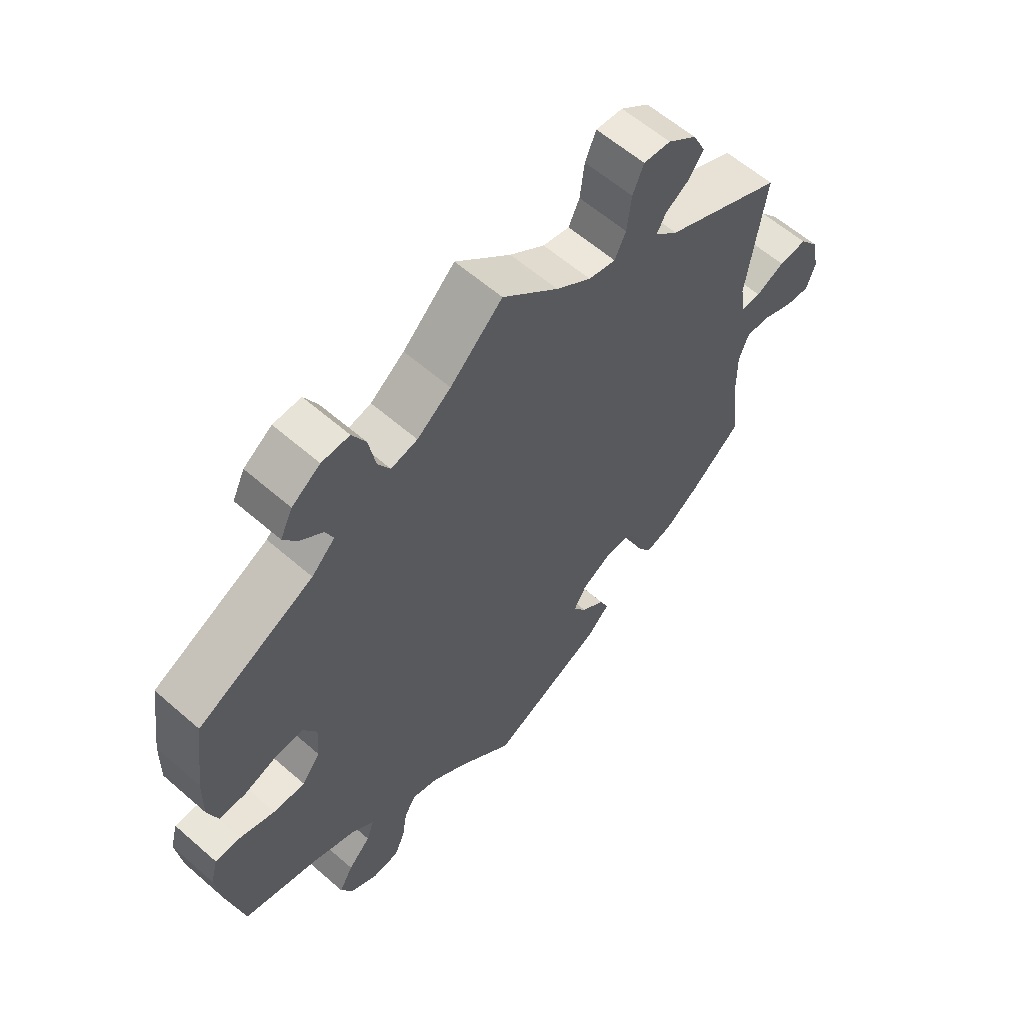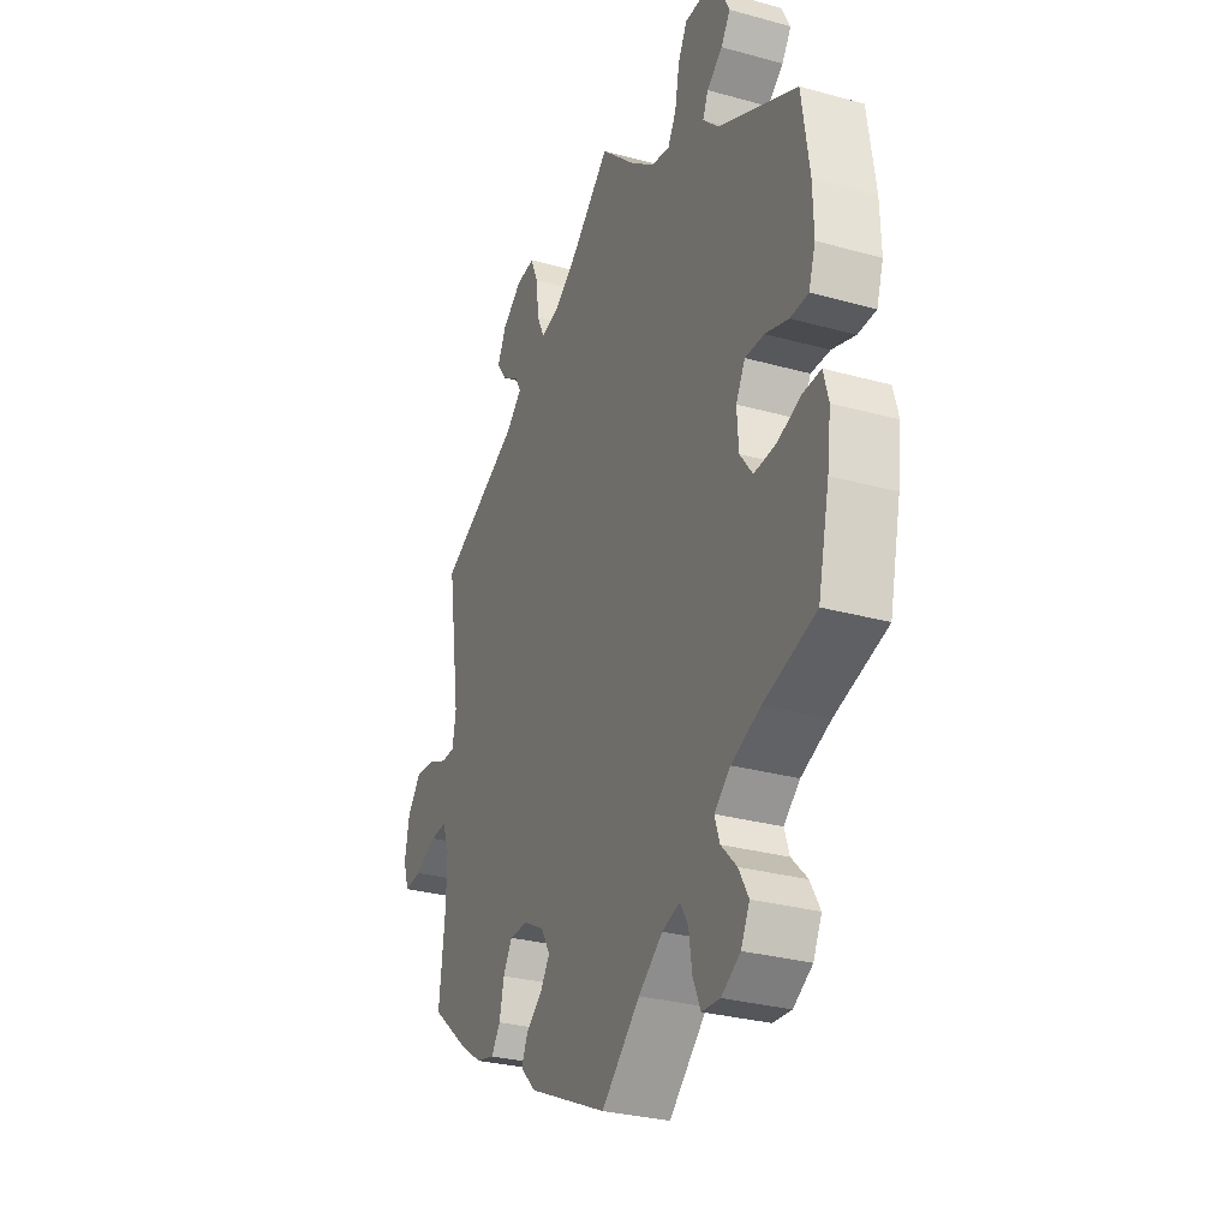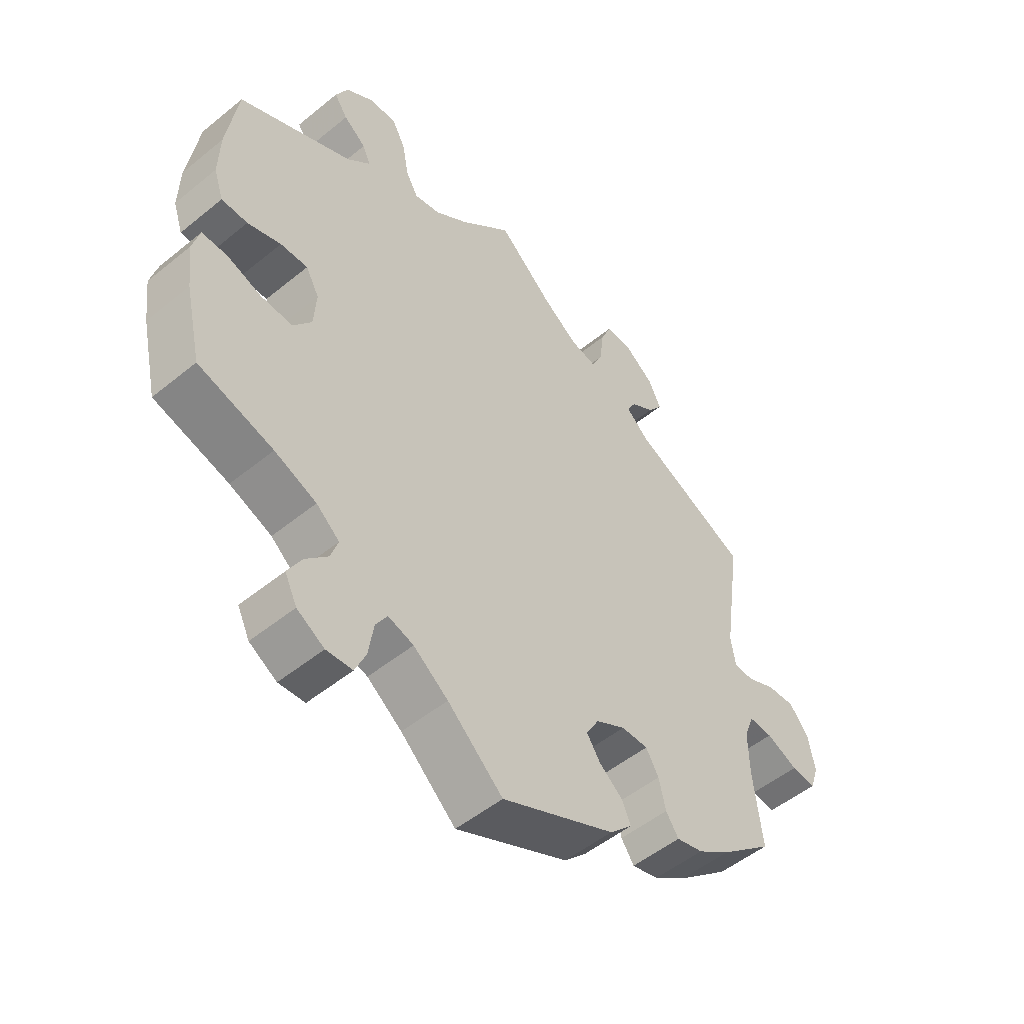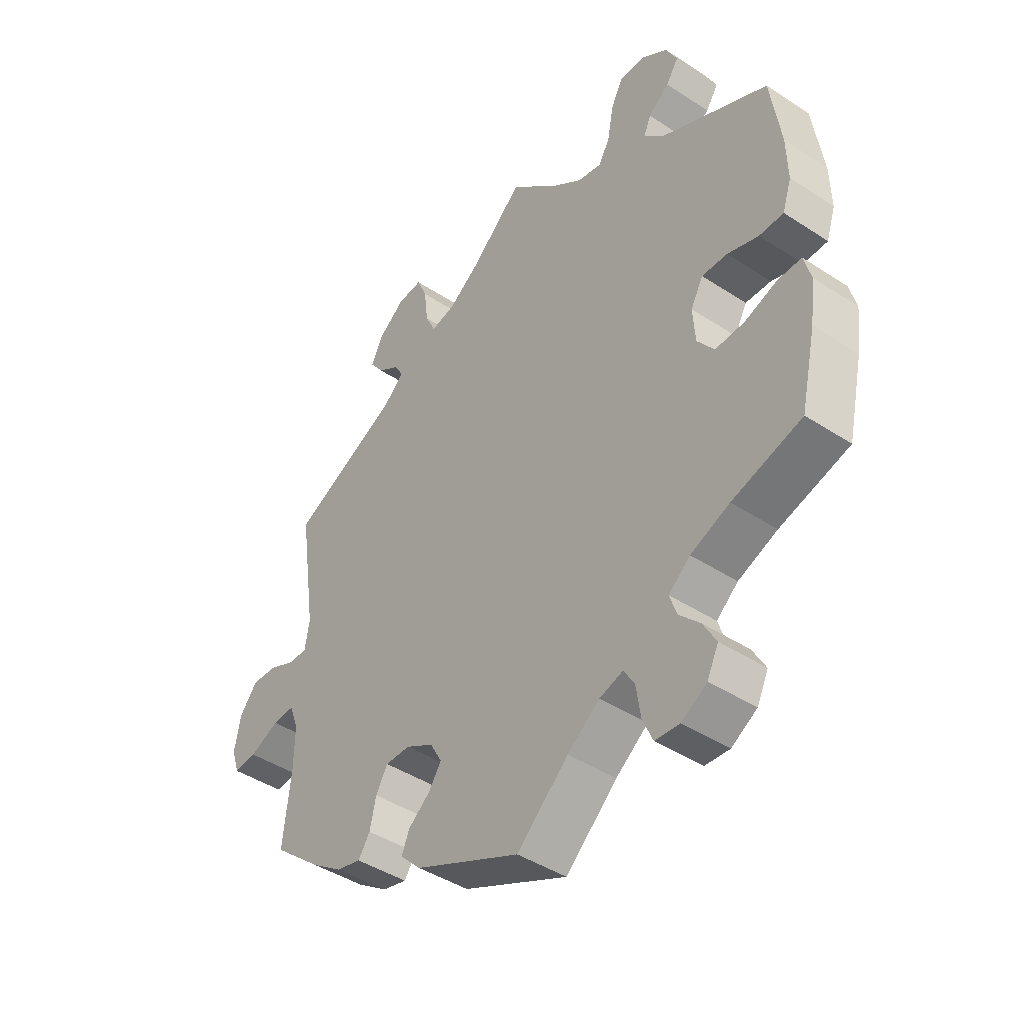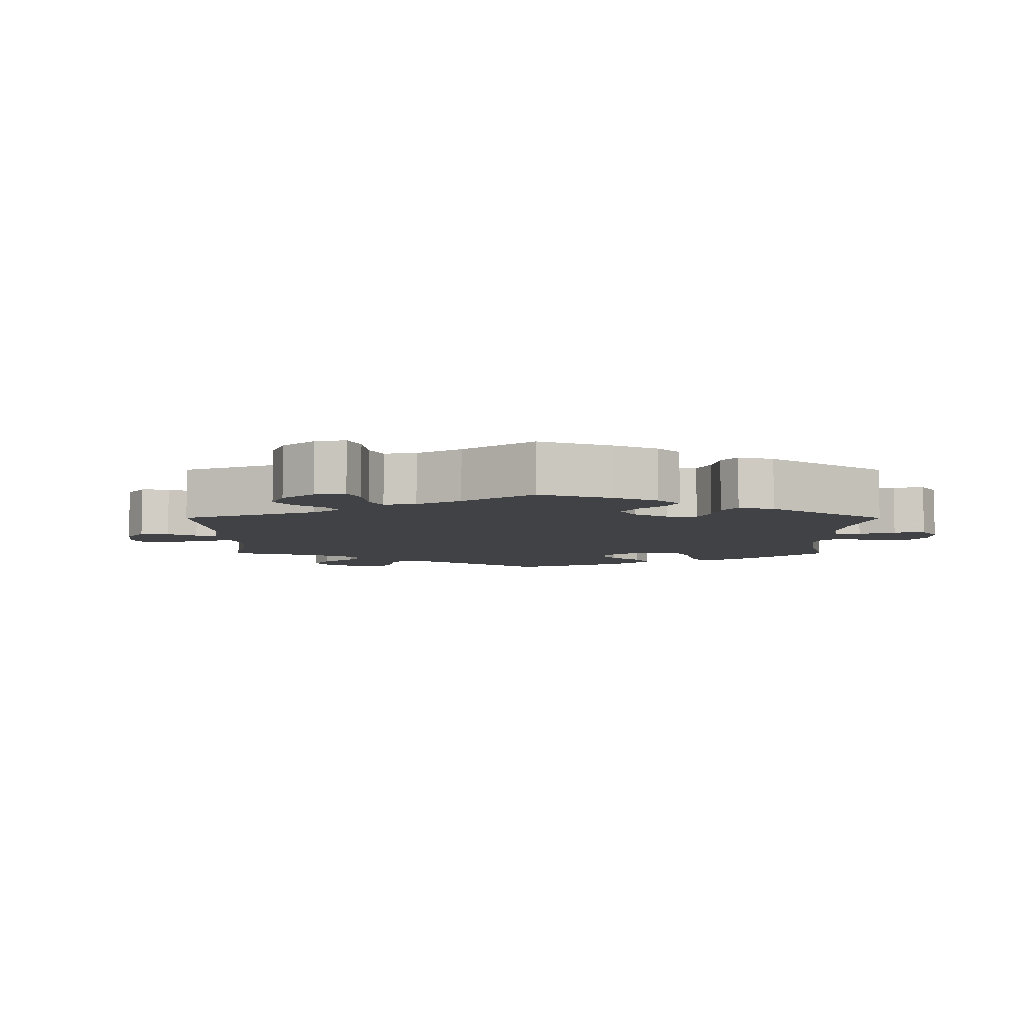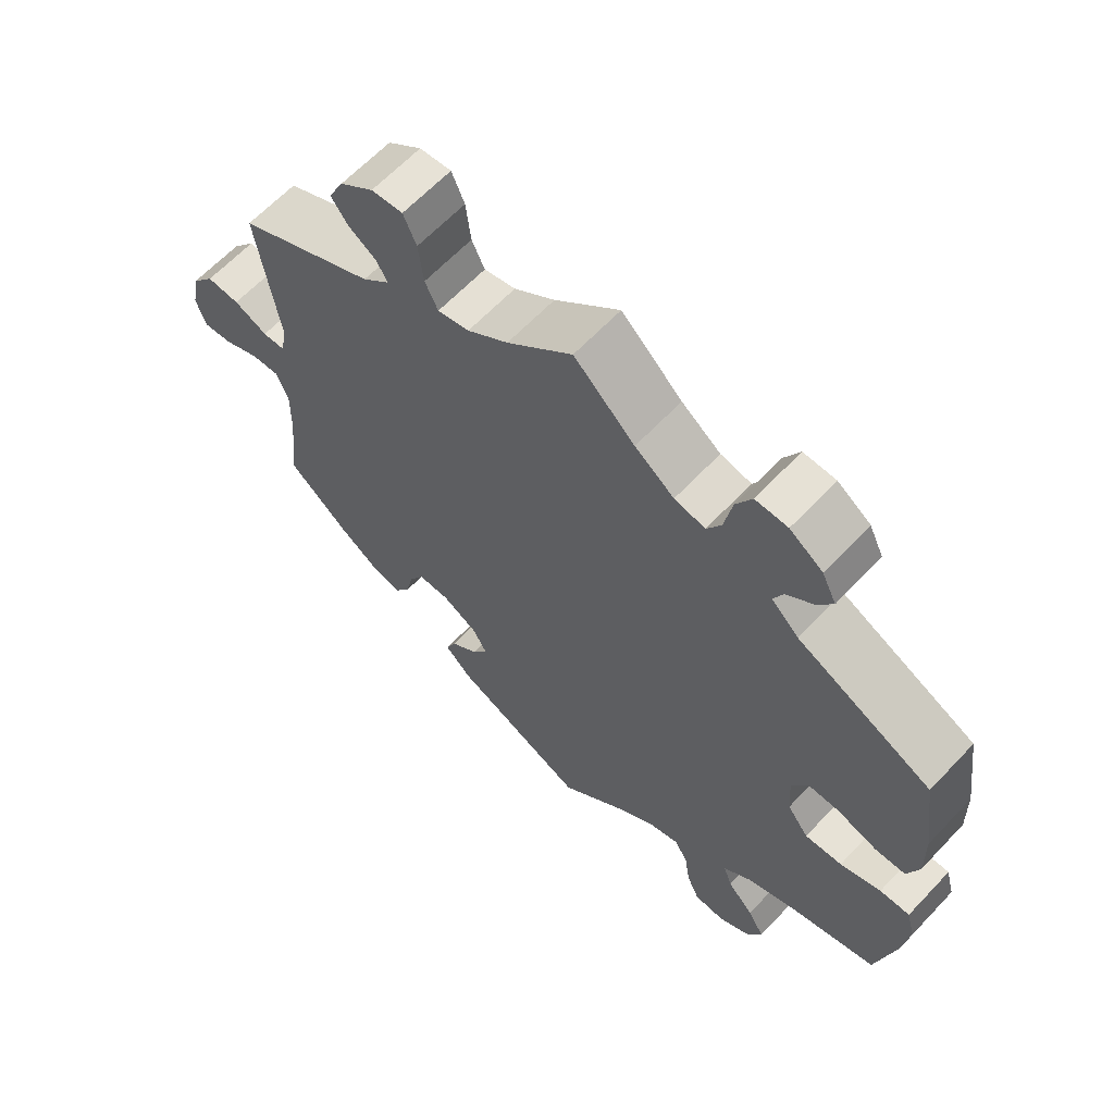
<metadata>
{"format":"obj","ext":"obj","renderer":"f3d","projection":"perspective","resolution":1024,"background":"white","views":[{"elev":60.2,"azim":-48.3,"up":"+Z"},{"elev":-29.6,"azim":-112.2,"up":"+Z"},{"elev":-51.5,"azim":-48.5,"up":"+Z"},{"elev":-43.3,"azim":-127.8,"up":"+Z"},{"elev":-6.2,"azim":119.9,"up":"+Y"},{"elev":63.7,"azim":-136.7,"up":"+Z"}]}
</metadata>
<code>
v -0.091 0.07 -0.495
v -0.148 0.07 -0.452
v -0.19 0.07 -0.439
v -0.209 0.07 -0.47
v -0.217 0.07 -0.524
v -0.235 0.07 -0.565
v -0.278 0.07 -0.568
v -0.323 0.07 -0.541
v -0.343 0.07 -0.5
v -0.32 0.07 -0.459
v -0.283 0.07 -0.421
v -0.271 0.07 -0.385
v -0.309 0.07 -0.353
v -0.378 0.07 -0.325
v -0.501 0.07 -0.289
v -0.528 0.07 -0.17
v -0.537 0.07 -0.099
v -0.525 0.07 -0.054
v -0.483 0.07 -0.055
v -0.426 0.07 -0.075
v -0.374 0.07 -0.078
v -0.344 0.07 -0.038
v -0.34 0.07 0.021
v -0.362 0.07 0.061
v -0.407 0.07 0.06
v -0.462 0.07 0.042
v -0.505 0.07 0.043
v -0.521 0.07 0.091
v -0.519 0.07 0.165
v -0.501 0.07 0.289
v -0.313 0.07 0.38
v -0.275 0.07 0.417
v -0.288 0.07 0.447
v -0.325 0.07 0.476
v -0.347 0.07 0.509
v -0.327 0.07 0.55
v -0.281 0.07 0.582
v -0.236 0.07 0.583
v -0.214 0.07 0.542
v -0.203 0.07 0.483
v -0.183 0.07 0.448
v -0.14 0.07 0.457
v -0.085 0.07 0.498
v 0 0.07 0.578
v 0.091 0.07 0.496
v 0.148 0.07 0.455
v 0.192 0.07 0.445
v 0.21 0.07 0.483
v 0.217 0.07 0.542
v 0.235 0.07 0.584
v 0.279 0.07 0.58
v 0.326 0.07 0.544
v 0.347 0.07 0.501
v 0.323 0.07 0.468
v 0.284 0.07 0.443
v 0.269 0.07 0.416
v 0.307 0.07 0.381
v 0.5 0.07 0.289
v 0.47 0.07 0.085
v 0.478 0.07 0.036
v 0.51 0.07 0.035
v 0.557 0.07 0.056
v 0.603 0.07 0.059
v 0.635 0.07 0.019
v 0.646 0.07 -0.039
v 0.632 0.07 -0.081
v 0.592 0.07 -0.077
v 0.54 0.07 -0.054
v 0.501 0.07 -0.052
v 0.485 0.07 -0.095
v 0.486 0.07 -0.167
v 0.5 0.07 -0.289
v 0.414 0.07 -0.361
v 0.36 0.07 -0.398
v 0.316 0.07 -0.409
v 0.295 0.07 -0.378
v 0.284 0.07 -0.329
v 0.263 0.07 -0.293
v 0.219 0.07 -0.293
v 0.17 0.07 -0.32
v 0.149 0.07 -0.357
v 0.171 0.07 -0.39
v 0.21 0.07 -0.422
v 0.224 0.07 -0.455
v 0.187 0.07 -0.492
v 0 0.07 -0.578
v -0.091 0 -0.495
v -0.148 0 -0.452
v -0.19 0 -0.439
v -0.209 0 -0.47
v -0.217 0 -0.524
v -0.235 0 -0.565
v -0.278 0 -0.568
v -0.323 0 -0.541
v -0.343 0 -0.5
v -0.32 0 -0.459
v -0.283 0 -0.421
v -0.271 0 -0.385
v -0.309 0 -0.353
v -0.378 0 -0.325
v -0.501 0 -0.289
v -0.528 0 -0.17
v -0.537 0 -0.099
v -0.525 0 -0.054
v -0.483 0 -0.055
v -0.426 0 -0.075
v -0.374 0 -0.078
v -0.344 0 -0.038
v -0.34 0 0.021
v -0.362 0 0.061
v -0.407 0 0.06
v -0.462 0 0.042
v -0.505 0 0.043
v -0.521 0 0.091
v -0.519 0 0.165
v -0.501 0 0.289
v -0.313 0 0.38
v -0.275 0 0.417
v -0.288 0 0.447
v -0.325 0 0.476
v -0.347 0 0.509
v -0.327 0 0.55
v -0.281 0 0.582
v -0.236 0 0.583
v -0.214 0 0.542
v -0.203 0 0.483
v -0.183 0 0.448
v -0.14 0 0.457
v -0.085 0 0.498
v 0 0 0.578
v 0.091 0 0.496
v 0.148 0 0.455
v 0.192 0 0.445
v 0.21 0 0.483
v 0.217 0 0.542
v 0.235 0 0.584
v 0.279 0 0.58
v 0.326 0 0.544
v 0.347 0 0.501
v 0.323 0 0.468
v 0.284 0 0.443
v 0.269 0 0.416
v 0.307 0 0.381
v 0.5 0 0.289
v 0.47 0 0.085
v 0.478 0 0.036
v 0.51 0 0.035
v 0.557 0 0.056
v 0.603 0 0.059
v 0.635 0 0.019
v 0.646 0 -0.039
v 0.632 0 -0.081
v 0.592 0 -0.077
v 0.54 0 -0.054
v 0.501 0 -0.052
v 0.485 0 -0.095
v 0.486 0 -0.167
v 0.5 0 -0.289
v 0.414 0 -0.361
v 0.36 0 -0.398
v 0.316 0 -0.409
v 0.295 0 -0.378
v 0.284 0 -0.329
v 0.263 0 -0.293
v 0.219 0 -0.293
v 0.17 0 -0.32
v 0.149 0 -0.357
v 0.171 0 -0.39
v 0.21 0 -0.422
v 0.224 0 -0.455
v 0.187 0 -0.492
v 0 0 -0.578
f 85 86 1
f 82 83 84 85
f 81 82 85 1
f 80 81 1 2
f 79 80 2 3
f 74 75 76 77
f 74 77 78
f 71 72 73 74
f 70 71 74 78
f 69 70 78 79
f 65 66 67 68
f 65 68 69
f 64 65 69
f 61 62 63 64
f 60 61 64 69
f 57 58 59
f 56 57 59 60
f 52 53 54 55
f 52 55 56
f 51 52 56
f 48 49 50 51
f 47 48 51 56
f 46 47 56 60
f 43 44 45
f 42 43 45 46
f 41 42 46 60
f 37 38 39 40
f 37 40 41
f 36 37 41
f 33 34 35 36
f 32 33 36 41
f 31 32 41 60
f 25 26 27 28
f 24 25 28 29
f 17 18 19 20
f 17 20 21
f 14 15 16 17
f 13 14 17 21
f 12 13 21 22
f 8 9 10 11
f 6 7 8 11
f 4 5 6 11
f 3 4 11 12
f 24 29 30 31
f 23 24 31 60
f 23 60 69 79
f 22 23 79
f 3 12 22 79
f 87 172 171
f 171 170 169 168
f 87 171 168 167
f 88 87 167 166
f 89 88 166 165
f 163 162 161 160
f 164 163 160
f 160 159 158 157
f 164 160 157 156
f 165 164 156 155
f 154 153 152 151
f 155 154 151
f 155 151 150
f 150 149 148 147
f 155 150 147 146
f 145 144 143
f 146 145 143 142
f 141 140 139 138
f 142 141 138
f 142 138 137
f 137 136 135 134
f 142 137 134 133
f 146 142 133 132
f 131 130 129
f 132 131 129 128
f 146 132 128 127
f 126 125 124 123
f 127 126 123
f 127 123 122
f 122 121 120 119
f 127 122 119 118
f 146 127 118 117
f 114 113 112 111
f 115 114 111 110
f 106 105 104 103
f 107 106 103
f 103 102 101 100
f 107 103 100 99
f 108 107 99 98
f 97 96 95 94
f 97 94 93 92
f 97 92 91 90
f 98 97 90 89
f 117 116 115 110
f 146 117 110 109
f 165 155 146 109
f 165 109 108
f 165 108 98 89
f 1 87 88 2
f 2 88 89 3
f 3 89 90 4
f 4 90 91 5
f 5 91 92 6
f 6 92 93 7
f 7 93 94 8
f 8 94 95 9
f 9 95 96 10
f 10 96 97 11
f 11 97 98 12
f 12 98 99 13
f 13 99 100 14
f 14 100 101 15
f 15 101 102 16
f 16 102 103 17
f 17 103 104 18
f 18 104 105 19
f 19 105 106 20
f 20 106 107 21
f 21 107 108 22
f 22 108 109 23
f 23 109 110 24
f 24 110 111 25
f 25 111 112 26
f 26 112 113 27
f 27 113 114 28
f 28 114 115 29
f 29 115 116 30
f 30 116 117 31
f 31 117 118 32
f 32 118 119 33
f 33 119 120 34
f 34 120 121 35
f 35 121 122 36
f 36 122 123 37
f 37 123 124 38
f 38 124 125 39
f 39 125 126 40
f 40 126 127 41
f 41 127 128 42
f 42 128 129 43
f 43 129 130 44
f 44 130 131 45
f 45 131 132 46
f 46 132 133 47
f 47 133 134 48
f 48 134 135 49
f 49 135 136 50
f 50 136 137 51
f 51 137 138 52
f 52 138 139 53
f 53 139 140 54
f 54 140 141 55
f 55 141 142 56
f 56 142 143 57
f 57 143 144 58
f 58 144 145 59
f 59 145 146 60
f 60 146 147 61
f 61 147 148 62
f 62 148 149 63
f 63 149 150 64
f 64 150 151 65
f 65 151 152 66
f 66 152 153 67
f 67 153 154 68
f 68 154 155 69
f 69 155 156 70
f 70 156 157 71
f 71 157 158 72
f 72 158 159 73
f 73 159 160 74
f 74 160 161 75
f 75 161 162 76
f 76 162 163 77
f 77 163 164 78
f 78 164 165 79
f 79 165 166 80
f 80 166 167 81
f 81 167 168 82
f 82 168 169 83
f 83 169 170 84
f 84 170 171 85
f 85 171 172 86
f 86 172 87 1

</code>
